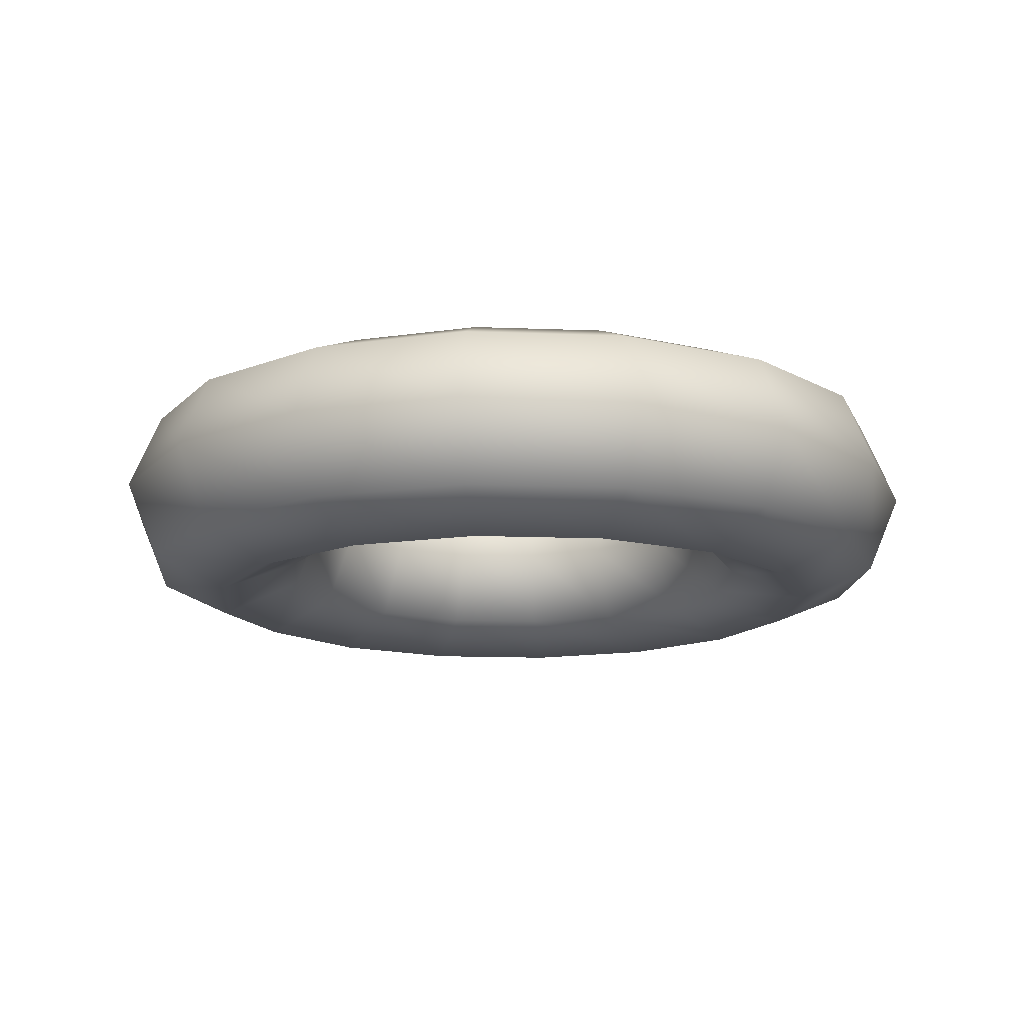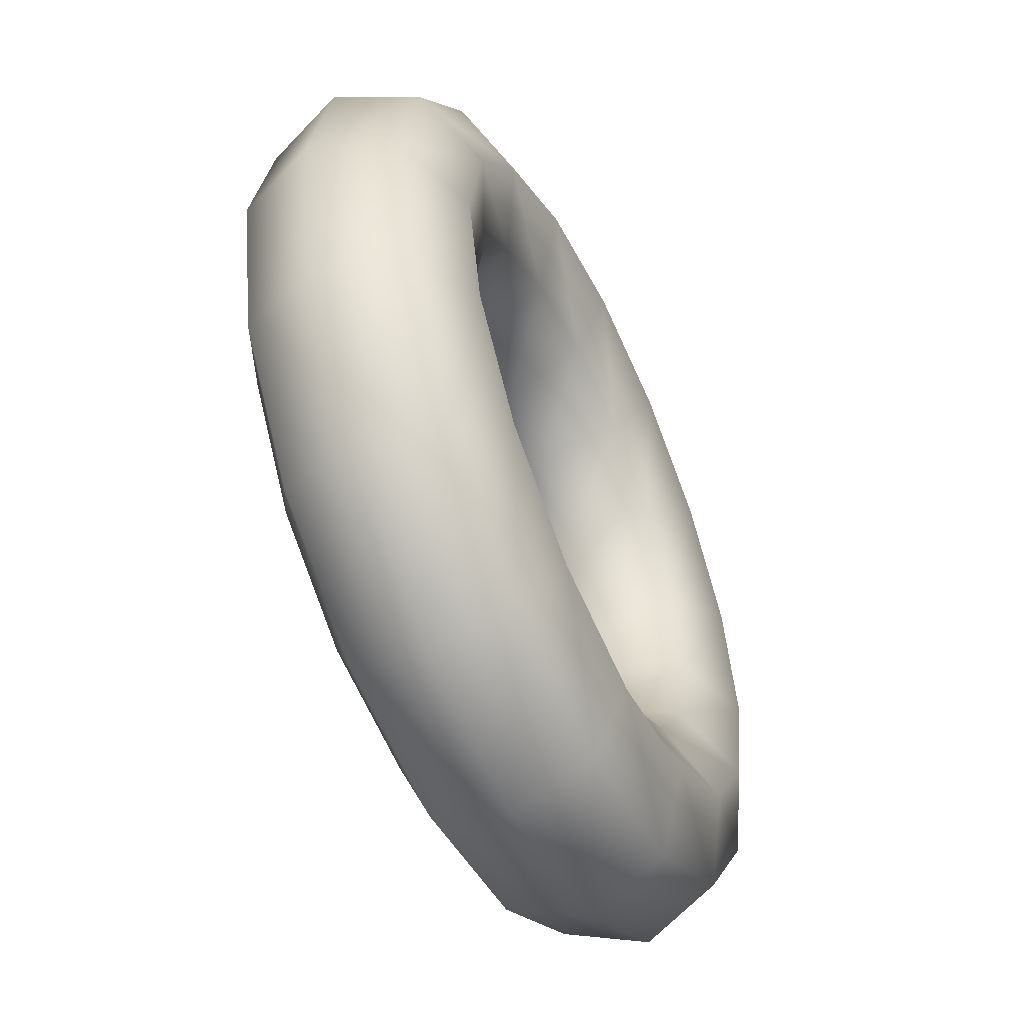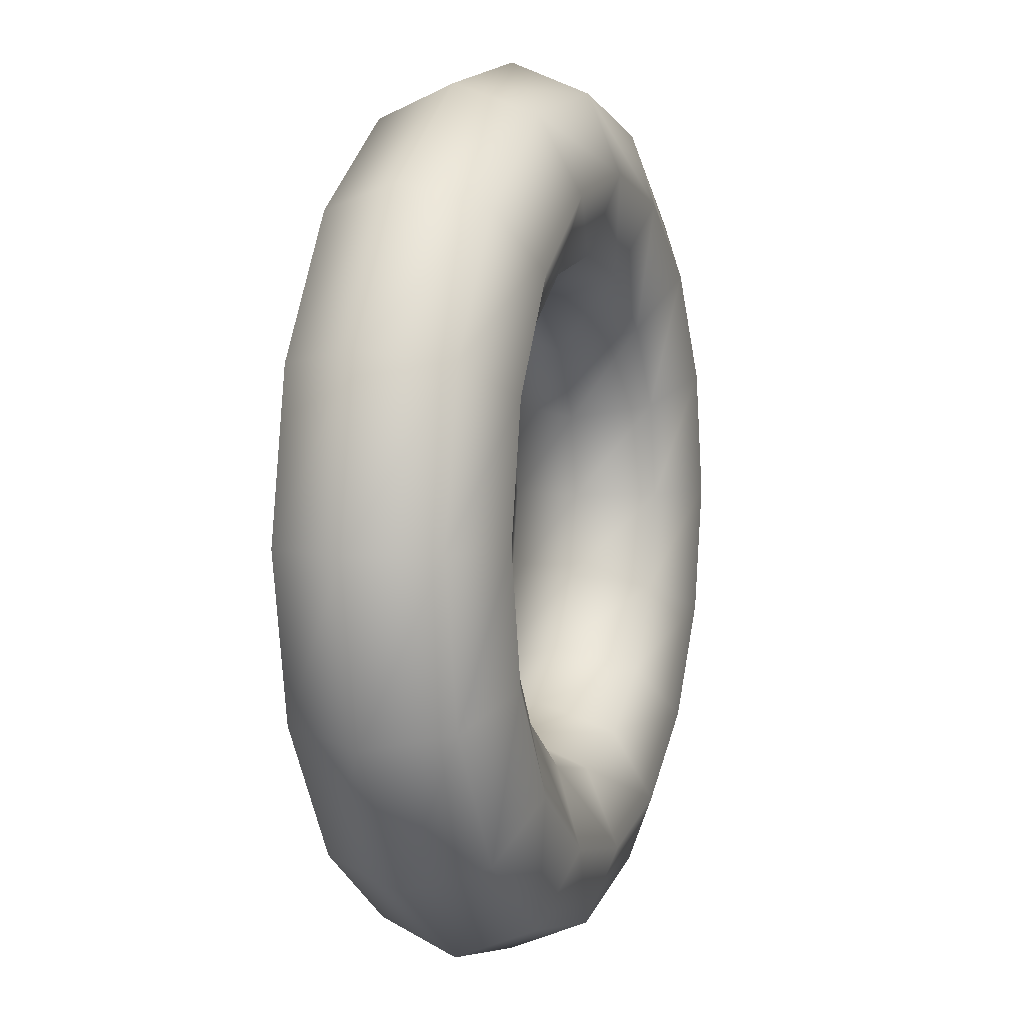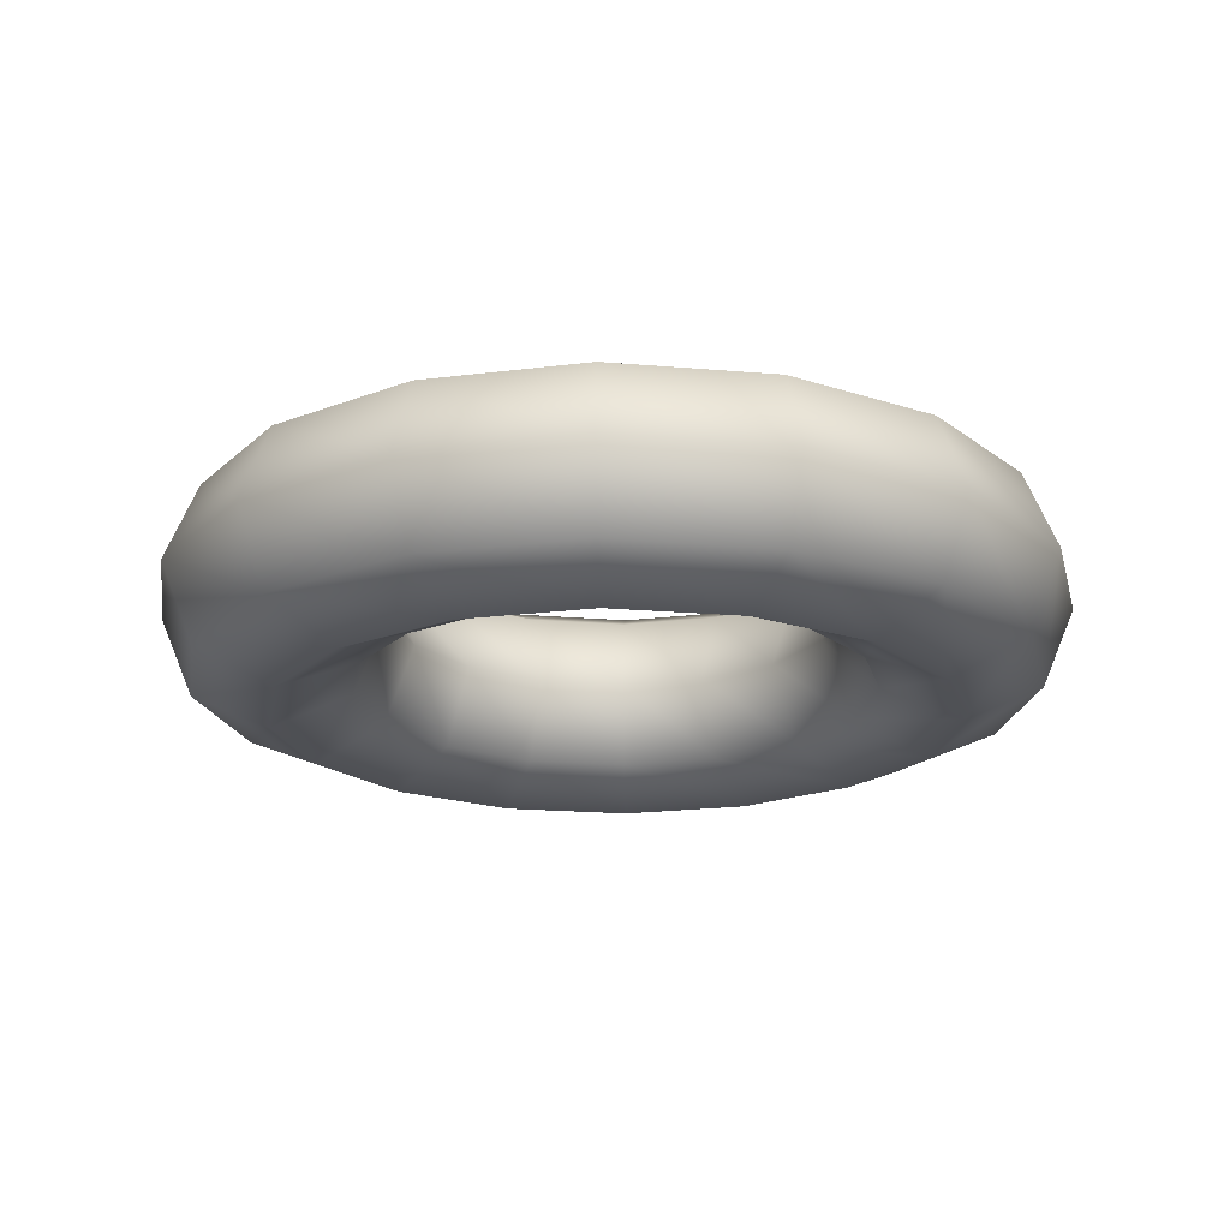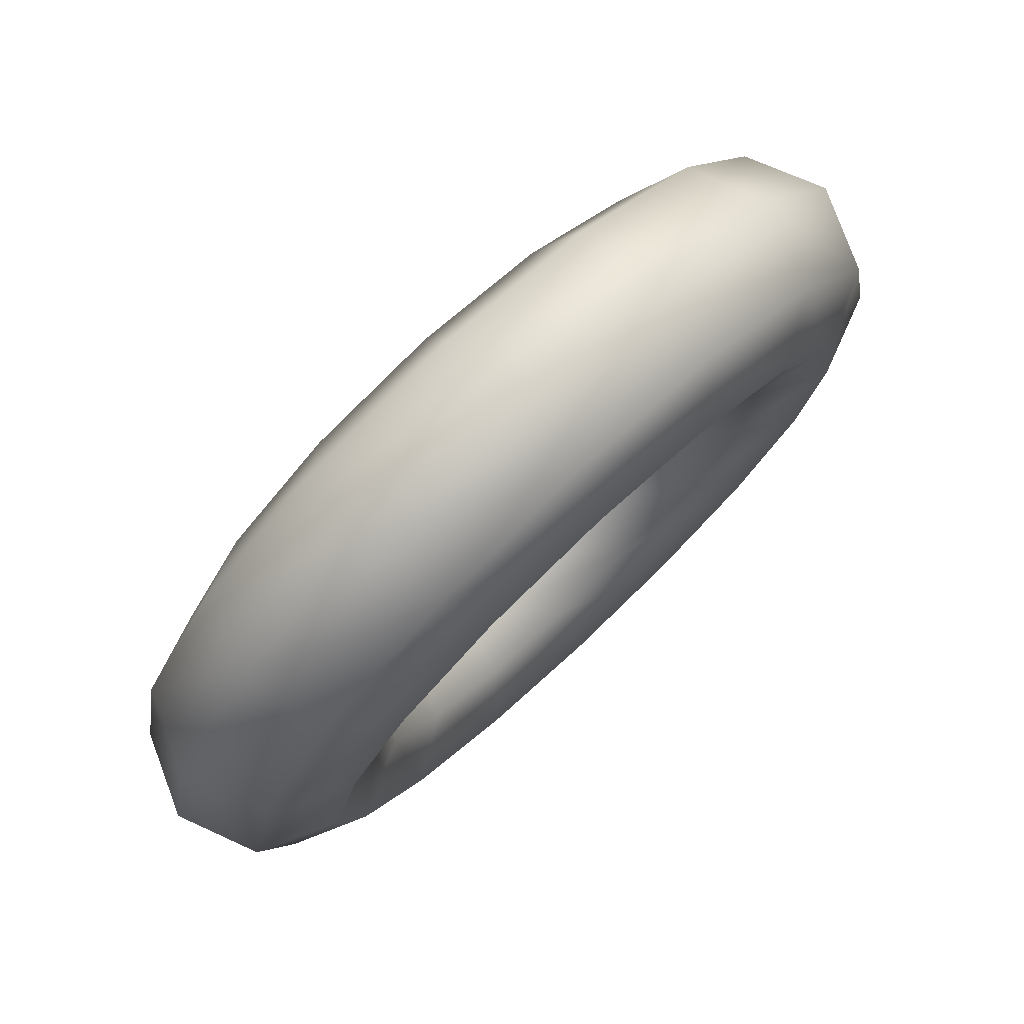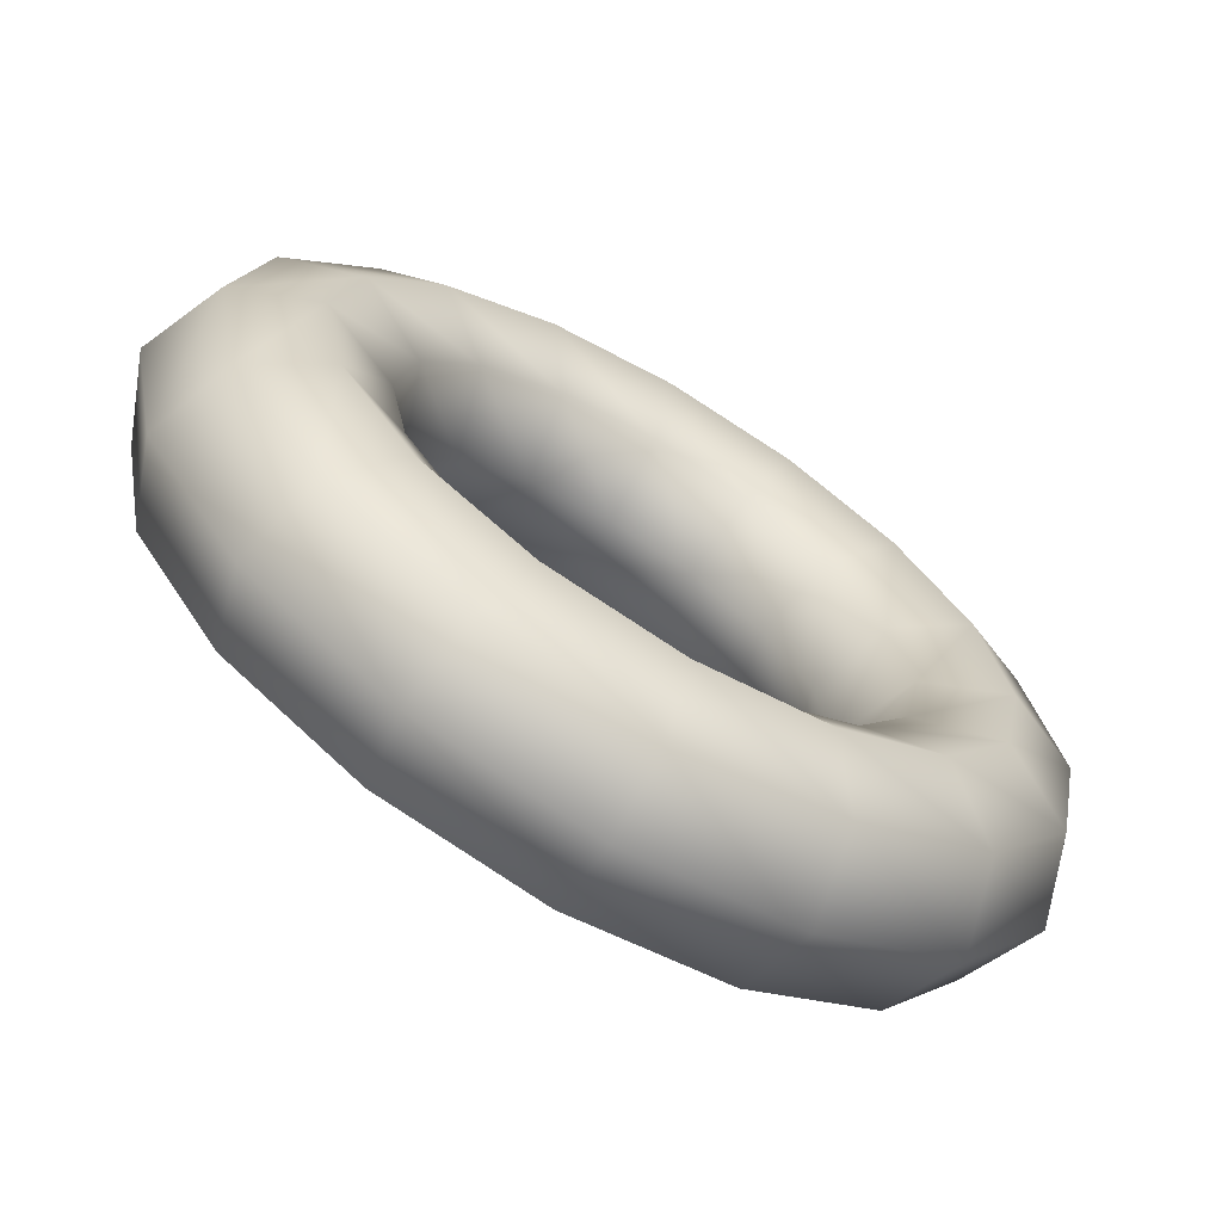
<metadata>
{"format":"obj","ext":"obj","renderer":"f3d","projection":"perspective","resolution":1024,"background":"white","views":[{"elev":-14.6,"azim":-61.0,"up":"+Y"},{"elev":-54.5,"azim":114.8,"up":"+Z"},{"elev":5.0,"azim":108.5,"up":"+Z"},{"elev":-19.4,"azim":-132.9,"up":"+Y"},{"elev":77.5,"azim":137.0,"up":"+Z"},{"elev":-68.4,"azim":149.0,"up":"+Z"}]}
</metadata>
<code>
v  -0 0 -40
v  14.19 7.071 -34.25
v  15.31 0 -36.96
v  -0 7.071 -37.07
v  11.48 10 -27.72
v  -0 10 -30
v  8.774 7.071 -21.18
v  -0 7.071 -22.93
v  7.654 -0 -18.48
v  -0 -0 -20
v  8.774 -7.071 -21.18
v  -0 -7.071 -22.93
v  11.48 -10 -27.72
v  -0 -10 -30
v  14.19 -7.071 -34.25
v  -0 -7.071 -37.07
v  26.21 7.071 -26.21
v  28.28 0 -28.28
v  21.21 10 -21.21
v  16.21 7.071 -16.21
v  14.14 -0 -14.14
v  16.21 -7.071 -16.21
v  21.21 -10 -21.21
v  26.21 -7.071 -26.21
v  34.25 7.071 -14.19
v  36.96 0 -15.31
v  27.72 10 -11.48
v  21.18 7.071 -8.774
v  18.48 -0 -7.654
v  21.18 -7.071 -8.774
v  27.72 -10 -11.48
v  34.25 -7.071 -14.19
v  37.07 7.071 0
v  40 0 0
v  30 10 0
v  22.93 7.071 0
v  20 -0 0
v  22.93 -7.071 0
v  30 -10 0
v  37.07 -7.071 0
v  34.25 7.071 14.19
v  36.96 0 15.31
v  27.72 10 11.48
v  21.18 7.071 8.774
v  18.48 -0 7.654
v  21.18 -7.071 8.774
v  27.72 -10 11.48
v  34.25 -7.071 14.19
v  26.21 7.071 26.21
v  28.28 0 28.28
v  21.21 10 21.21
v  16.21 7.071 16.21
v  14.14 -0 14.14
v  16.21 -7.071 16.21
v  21.21 -10 21.21
v  26.21 -7.071 26.21
v  14.19 7.071 34.25
v  15.31 0 36.96
v  11.48 10 27.72
v  8.774 7.071 21.18
v  7.654 -0 18.48
v  8.774 -7.071 21.18
v  11.48 -10 27.72
v  14.19 -7.071 34.25
v  -0 7.071 37.07
v  -0 0 40
v  -0 10 30
v  -0 7.071 22.93
v  -0 -0 20
v  -0 -7.071 22.93
v  -0 -10 30
v  -0 -7.071 37.07
v  -14.19 7.071 34.25
v  -15.31 0 36.96
v  -11.48 10 27.72
v  -8.774 7.071 21.18
v  -7.654 -0 18.48
v  -8.774 -7.071 21.18
v  -11.48 -10 27.72
v  -14.19 -7.071 34.25
v  -26.21 7.071 26.21
v  -28.28 0 28.28
v  -21.21 10 21.21
v  -16.21 7.071 16.21
v  -14.14 -0 14.14
v  -16.21 -7.071 16.21
v  -21.21 -10 21.21
v  -26.21 -7.071 26.21
v  -34.25 7.071 14.19
v  -36.96 0 15.31
v  -27.72 10 11.48
v  -21.18 7.071 8.774
v  -18.48 -0 7.654
v  -21.18 -7.071 8.774
v  -27.72 -10 11.48
v  -34.25 -7.071 14.19
v  -37.07 7.071 -0
v  -40 0 -0
v  -30 10 -0
v  -22.93 7.071 -0
v  -20 -0 -0
v  -22.93 -7.071 -0
v  -30 -10 -0
v  -37.07 -7.071 -0
v  -34.25 7.071 -14.19
v  -36.96 0 -15.31
v  -27.72 10 -11.48
v  -21.18 7.071 -8.774
v  -18.48 -0 -7.654
v  -21.18 -7.071 -8.774
v  -27.72 -10 -11.48
v  -34.25 -7.071 -14.19
v  -26.21 7.071 -26.21
v  -28.28 0 -28.28
v  -21.21 10 -21.21
v  -16.21 7.071 -16.21
v  -14.14 -0 -14.14
v  -16.21 -7.071 -16.21
v  -21.21 -10 -21.21
v  -26.21 -7.071 -26.21
v  -14.19 7.071 -34.25
v  -15.31 0 -36.96
v  -11.48 10 -27.72
v  -8.774 7.071 -21.18
v  -7.654 -0 -18.48
v  -8.774 -7.071 -21.18
v  -11.48 -10 -27.72
v  -14.19 -7.071 -34.25
g Torus001
f 1 2 3
f 1 4 2
f 4 5 2
f 4 6 5
f 6 7 5
f 6 8 7
f 8 9 7
f 8 10 9
f 10 11 9
f 10 12 11
f 12 13 11
f 12 14 13
f 14 15 13
f 14 16 15
f 16 3 15
f 16 1 3
f 3 17 18
f 3 2 17
f 2 19 17
f 2 5 19
f 5 20 19
f 5 7 20
f 7 21 20
f 7 9 21
f 9 22 21
f 9 11 22
f 11 23 22
f 11 13 23
f 13 24 23
f 13 15 24
f 15 18 24
f 15 3 18
f 18 25 26
f 18 17 25
f 17 27 25
f 17 19 27
f 19 28 27
f 19 20 28
f 20 29 28
f 20 21 29
f 21 30 29
f 21 22 30
f 22 31 30
f 22 23 31
f 23 32 31
f 23 24 32
f 24 26 32
f 24 18 26
f 26 33 34
f 26 25 33
f 25 35 33
f 25 27 35
f 27 36 35
f 27 28 36
f 28 37 36
f 28 29 37
f 29 38 37
f 29 30 38
f 30 39 38
f 30 31 39
f 31 40 39
f 31 32 40
f 32 34 40
f 32 26 34
f 34 41 42
f 34 33 41
f 33 43 41
f 33 35 43
f 35 44 43
f 35 36 44
f 36 45 44
f 36 37 45
f 37 46 45
f 37 38 46
f 38 47 46
f 38 39 47
f 39 48 47
f 39 40 48
f 40 42 48
f 40 34 42
f 42 49 50
f 42 41 49
f 41 51 49
f 41 43 51
f 43 52 51
f 43 44 52
f 44 53 52
f 44 45 53
f 45 54 53
f 45 46 54
f 46 55 54
f 46 47 55
f 47 56 55
f 47 48 56
f 48 50 56
f 48 42 50
f 50 57 58
f 50 49 57
f 49 59 57
f 49 51 59
f 51 60 59
f 51 52 60
f 52 61 60
f 52 53 61
f 53 62 61
f 53 54 62
f 54 63 62
f 54 55 63
f 55 64 63
f 55 56 64
f 56 58 64
f 56 50 58
f 58 65 66
f 58 57 65
f 57 67 65
f 57 59 67
f 59 68 67
f 59 60 68
f 60 69 68
f 60 61 69
f 61 70 69
f 61 62 70
f 62 71 70
f 62 63 71
f 63 72 71
f 63 64 72
f 64 66 72
f 64 58 66
f 66 73 74
f 66 65 73
f 65 75 73
f 65 67 75
f 67 76 75
f 67 68 76
f 68 77 76
f 68 69 77
f 69 78 77
f 69 70 78
f 70 79 78
f 70 71 79
f 71 80 79
f 71 72 80
f 72 74 80
f 72 66 74
f 74 81 82
f 74 73 81
f 73 83 81
f 73 75 83
f 75 84 83
f 75 76 84
f 76 85 84
f 76 77 85
f 77 86 85
f 77 78 86
f 78 87 86
f 78 79 87
f 79 88 87
f 79 80 88
f 80 82 88
f 80 74 82
f 82 89 90
f 82 81 89
f 81 91 89
f 81 83 91
f 83 92 91
f 83 84 92
f 84 93 92
f 84 85 93
f 85 94 93
f 85 86 94
f 86 95 94
f 86 87 95
f 87 96 95
f 87 88 96
f 88 90 96
f 88 82 90
f 90 97 98
f 90 89 97
f 89 99 97
f 89 91 99
f 91 100 99
f 91 92 100
f 92 101 100
f 92 93 101
f 93 102 101
f 93 94 102
f 94 103 102
f 94 95 103
f 95 104 103
f 95 96 104
f 96 98 104
f 96 90 98
f 98 105 106
f 98 97 105
f 97 107 105
f 97 99 107
f 99 108 107
f 99 100 108
f 100 109 108
f 100 101 109
f 101 110 109
f 101 102 110
f 102 111 110
f 102 103 111
f 103 112 111
f 103 104 112
f 104 106 112
f 104 98 106
f 106 113 114
f 106 105 113
f 105 115 113
f 105 107 115
f 107 116 115
f 107 108 116
f 108 117 116
f 108 109 117
f 109 118 117
f 109 110 118
f 110 119 118
f 110 111 119
f 111 120 119
f 111 112 120
f 112 114 120
f 112 106 114
f 114 121 122
f 114 113 121
f 113 123 121
f 113 115 123
f 115 124 123
f 115 116 124
f 116 125 124
f 116 117 125
f 117 126 125
f 117 118 126
f 118 127 126
f 118 119 127
f 119 128 127
f 119 120 128
f 120 122 128
f 120 114 122
f 122 4 1
f 122 121 4
f 121 6 4
f 121 123 6
f 123 8 6
f 123 124 8
f 124 10 8
f 124 125 10
f 125 12 10
f 125 126 12
f 126 14 12
f 126 127 14
f 127 16 14
f 127 128 16
f 128 1 16
f 128 122 1

</code>
